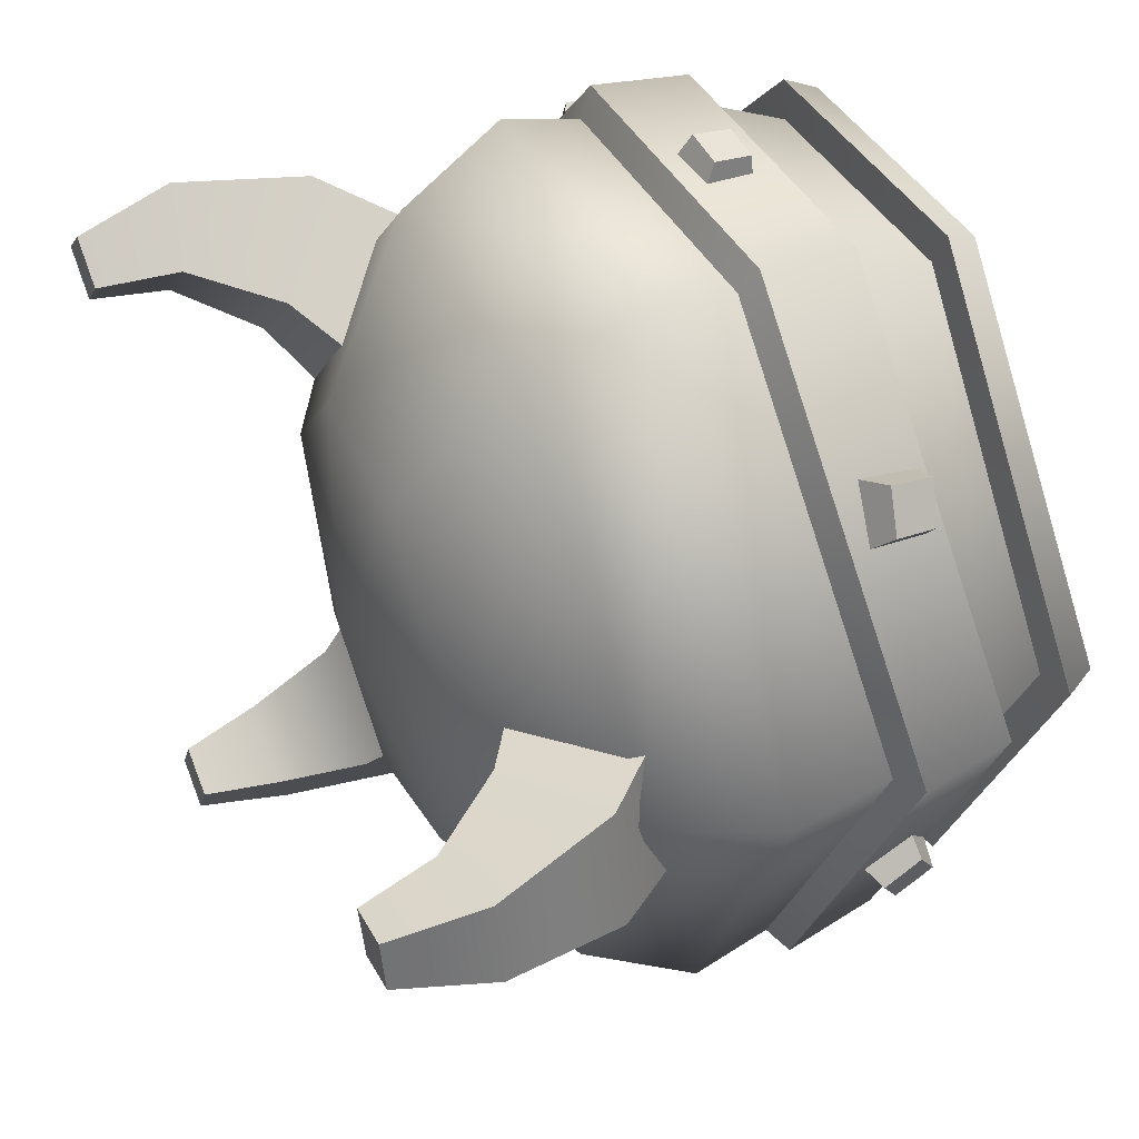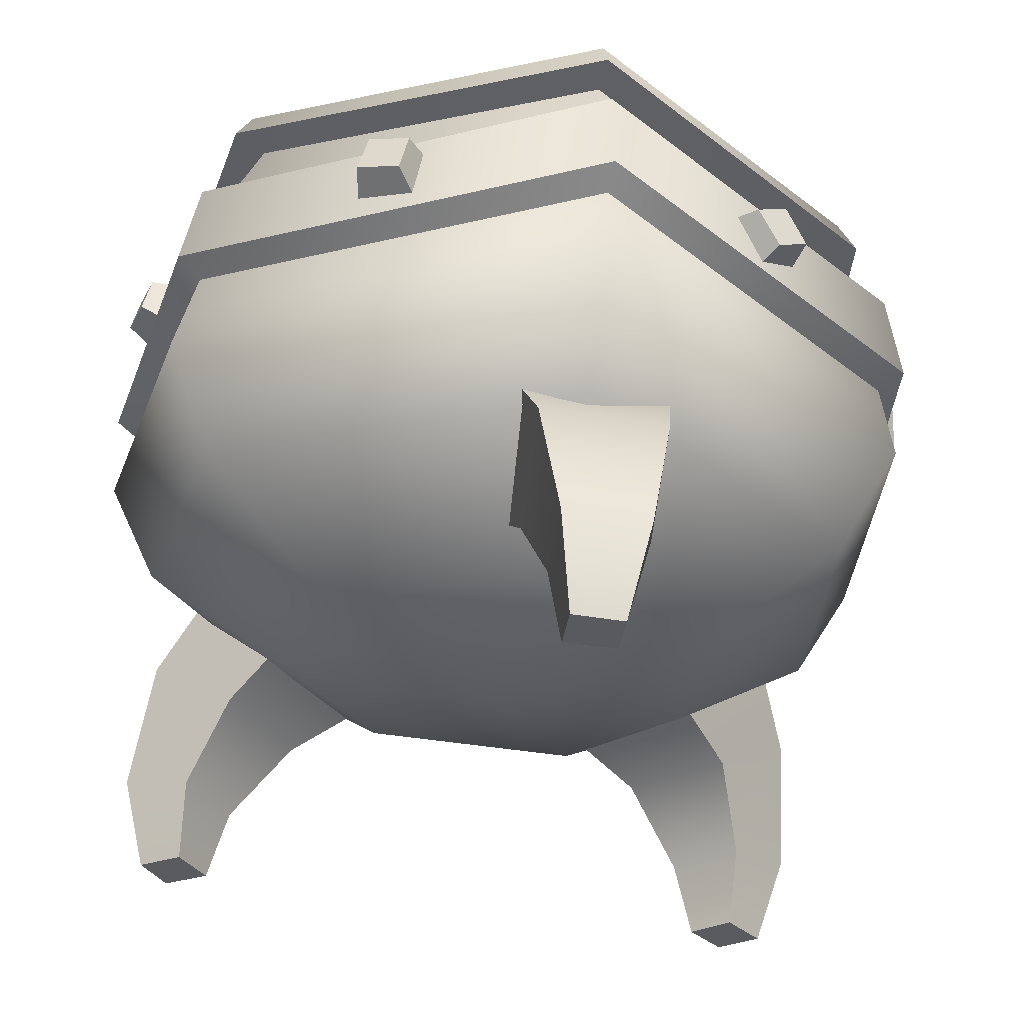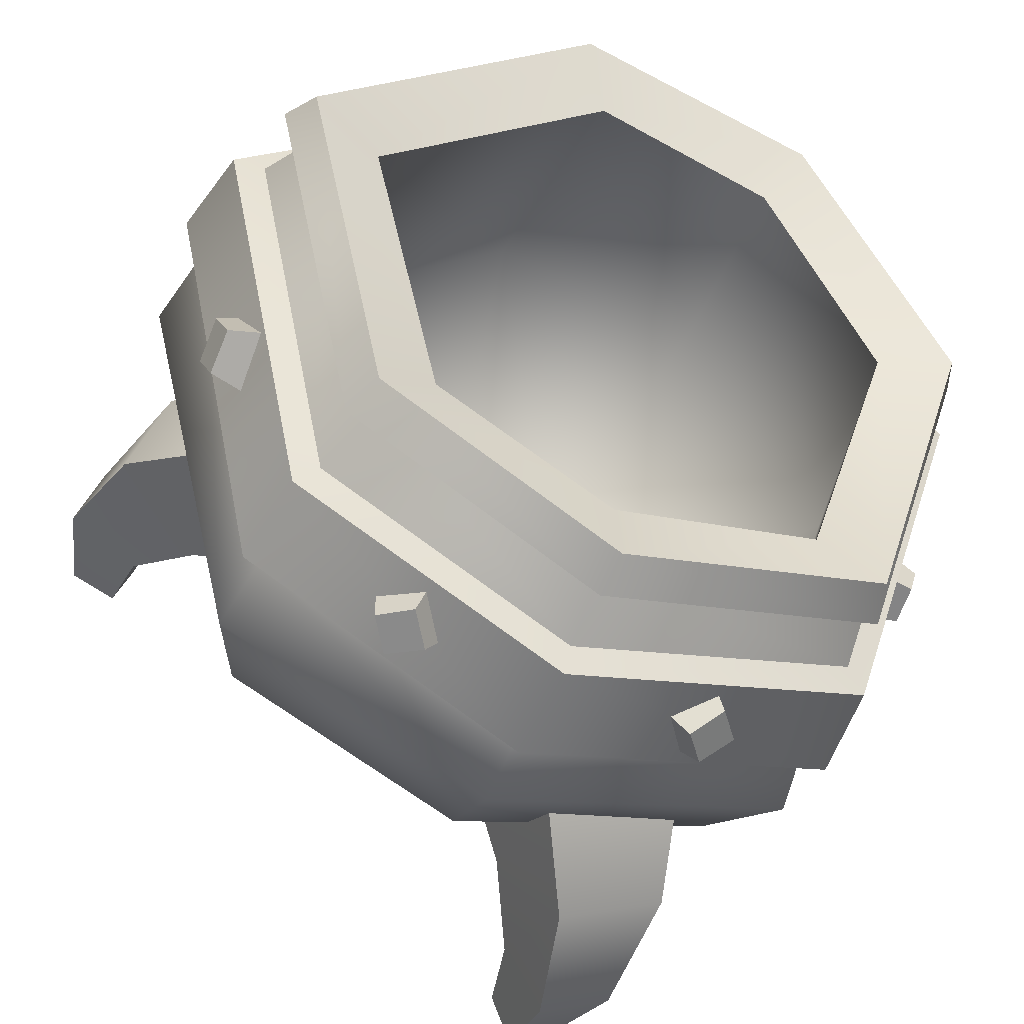
<metadata>
{"format":"obj","ext":"obj","renderer":"f3d","projection":"perspective","resolution":1024,"background":"white","views":[{"elev":52.6,"azim":63.2,"up":"+Z"},{"elev":-33.2,"azim":62.6,"up":"+Y"},{"elev":-49.0,"azim":154.9,"up":"+Z"}]}
</metadata>
<code>
g meger3d_Char_sundries_C2_6
v -0.006482 -0.1579 -0.1585
v 0.1032 -0.1606 -0.1105
v 0.1944 -0.09013 -0.1952
v 0.007611 -0.08737 -0.275
v 0.2709 -0.07913 0.07732
v 0.1464 -0.156 0.0493
v -0.1314 -0.1431 -0.1212
v -0.204 -0.07319 -0.2114
v -0.1791 -0.1378 0.04136
v -0.2858 -0.05746 0.06341
v -0.02075 -0.1775 0.007849
v 0.232 -0.01023 -0.2294
v 0.01622 -0.006185 -0.3235
v 0.2258 0.05392 -0.2229
v 0.01807 0.04586 -0.3129
v 0.3081 0.08649 0.07791
v 0.3182 0.002028 0.0852
v -0.2304 0.008056 -0.2499
v -0.2189 0.05562 -0.2418
v -0.3251 0.02791 0.06991
v -0.3083 0.09058 0.0641
v 0.01798 0.2121 -0.2289
v 0.1611 0.2193 -0.1706
v 0.1793 0.03142 -0.1848
v 0.0181 0.02819 -0.2699
v 0.2779 0.04466 0.0624
v 0.2244 0.2417 0.04947
v -0.1495 0.2151 -0.1839
v -0.1869 0.03227 -0.2146
v -0.217 0.2369 0.04148
v -0.269 0.05331 0.05814
v 0.08009 -0.131 -0.09381
v -0.006478 -0.1288 -0.1295
v 0.1185 -0.1272 0.04031
v -0.1078 -0.1235 -0.1023
v -0.1485 -0.1163 0.03493
v -0.1485 -0.1163 0.03493
v -0.0877 -0.1151 0.1276
v -0.1458 0.06785 0.2446
v 0.03202 0.05207 0.2849
v 0.03481 0.257 0.2207
v 0.2244 0.2417 0.04947
v 0.2779 0.04466 0.0624
v -0.1165 0.2529 0.1934
v -0.269 0.05331 0.05814
v -0.217 0.2369 0.04148
v 0.003835 -0.1183 0.1444
v 0.1185 -0.1272 0.04031
v 0.003835 -0.1183 0.1444
v -0.0877 -0.1151 0.1276
v 0.1464 -0.156 0.0493
v 0.01469 -0.1455 0.1732
v 0.04496 -0.05949 0.2912
v 0.2709 -0.07913 0.07732
v -0.1578 -0.0527 0.26
v -0.103 -0.1413 0.1553
v -0.2858 -0.05746 0.06341
v -0.1791 -0.1378 0.04136
v -0.02075 -0.1775 0.007849
v 0.05827 0.02491 0.3305
v 0.3182 0.002028 0.0852
v 0.05826 0.09272 0.3121
v 0.3081 0.08649 0.07791
v -0.1644 0.09091 0.2788
v -0.1747 0.03293 0.2951
v -0.3083 0.09058 0.0641
v -0.3251 0.02791 0.06991
v 0.01871 0.1407 -0.3013
v 0.2174 0.1482 -0.2149
v 0.2001 0.2016 -0.1981
v 0.02014 0.1918 -0.2761
v 0.2708 0.2295 0.0621
v 0.2947 0.1801 0.07214
v -0.2079 0.1502 -0.233
v -0.1855 0.1964 -0.2143
v -0.2918 0.185 0.05888
v -0.2635 0.2235 0.05051
v 0.2947 0.1801 0.07214
v 0.05646 0.1861 0.2937
v 0.05454 0.2487 0.2641
v 0.2708 0.2295 0.0621
v -0.1384 0.244 0.2354
v -0.1546 0.1844 0.2622
v -0.2635 0.2235 0.05051
v -0.2918 0.185 0.05888
v 0.0228 0.1951 -0.3039
v 0.2215 0.2054 -0.2179
v 0.2099 0.2355 -0.2089
v 0.02081 0.226 -0.2908
v 0.2844 0.2619 0.06474
v 0.2995 0.2345 0.0695
v -0.2043 0.1997 -0.2357
v -0.1953 0.2301 -0.2259
v -0.2903 0.2279 0.05671
v -0.2774 0.2555 0.05258
v 0.2995 0.2345 0.0695
v 0.06082 0.2544 0.2926
v 0.0571 0.2797 0.2774
v 0.2844 0.2619 0.06474
v -0.1458 0.275 0.2472
v -0.1521 0.2493 0.2609
v -0.2774 0.2555 0.05258
v -0.2903 0.2279 0.05671
v 0.01798 0.2121 -0.2289
v 0.02081 0.226 -0.2908
v 0.2099 0.2355 -0.2089
v 0.1611 0.2193 -0.1706
v 0.2844 0.2619 0.06474
v 0.2244 0.2417 0.04947
v -0.1495 0.2151 -0.1839
v -0.1953 0.2301 -0.2259
v -0.217 0.2369 0.04148
v -0.2774 0.2555 0.05258
v 0.2244 0.2417 0.04947
v 0.2844 0.2619 0.06474
v 0.0571 0.2797 0.2774
v 0.03481 0.257 0.2207
v -0.1458 0.275 0.2472
v -0.1165 0.2529 0.1934
v -0.2774 0.2555 0.05258
v -0.217 0.2369 0.04148
v 0.2001 0.2016 -0.1981
v 0.2215 0.2054 -0.2179
v 0.0228 0.1951 -0.3039
v 0.02014 0.1918 -0.2761
v -0.2043 0.1997 -0.2357
v -0.1855 0.1964 -0.2143
v -0.2903 0.2279 0.05671
v -0.2635 0.2235 0.05051
v 0.2708 0.2295 0.0621
v 0.2995 0.2345 0.0695
v -0.2635 0.2235 0.05051
v -0.2903 0.2279 0.05671
v -0.1521 0.2493 0.2609
v -0.1384 0.244 0.2354
v 0.06082 0.2544 0.2926
v 0.05454 0.2487 0.2641
v 0.2995 0.2345 0.0695
v 0.2708 0.2295 0.0621
v 0.02045 0.0583 -0.3341
v 0.2423 0.0663 -0.2379
v 0.235 0.1417 -0.231
v 0.02088 0.134 -0.3241
v 0.3185 0.1737 0.07855
v 0.3301 0.09894 0.08339
v -0.2327 0.06816 -0.2581
v -0.2234 0.1438 -0.2505
v -0.3281 0.1033 0.06862
v -0.3141 0.1787 0.06427
v 0.3301 0.09894 0.08339
v 0.06328 0.1053 0.3333
v 0.06162 0.1799 0.3177
v 0.3185 0.1737 0.07855
v -0.1661 0.1783 0.2836
v -0.1744 0.1036 0.2978
v -0.3141 0.1787 0.06427
v -0.3281 0.1033 0.06862
v 0.2258 0.05392 -0.2229
v 0.2423 0.0663 -0.2379
v 0.02045 0.0583 -0.3341
v 0.01807 0.04586 -0.3129
v -0.2327 0.06816 -0.2581
v -0.2189 0.05562 -0.2418
v -0.3281 0.1033 0.06862
v -0.3083 0.09058 0.0641
v 0.3081 0.08649 0.07791
v 0.3301 0.09894 0.08339
v -0.3083 0.09058 0.0641
v -0.3281 0.1033 0.06862
v -0.1744 0.1036 0.2978
v -0.1644 0.09091 0.2788
v 0.06328 0.1053 0.3333
v 0.05826 0.09272 0.3121
v 0.3301 0.09894 0.08339
v 0.3081 0.08649 0.07791
v 0.01871 0.1407 -0.3013
v 0.02088 0.134 -0.3241
v 0.235 0.1417 -0.231
v 0.2174 0.1482 -0.2149
v 0.3185 0.1737 0.07855
v 0.2947 0.1801 0.07214
v -0.2079 0.1502 -0.233
v -0.2234 0.1438 -0.2505
v -0.2918 0.185 0.05888
v -0.3141 0.1787 0.06427
v 0.2947 0.1801 0.07214
v 0.3185 0.1737 0.07855
v 0.06162 0.1799 0.3177
v 0.05646 0.1861 0.2937
v -0.1661 0.1783 0.2836
v -0.1546 0.1844 0.2622
v -0.3141 0.1787 0.06427
v -0.2918 0.185 0.05888
v -0.256 0.1251 0.2035
v -0.2769 0.1329 0.1715
v -0.2667 0.1695 0.1731
v -0.2466 0.1617 0.2037
v -0.2234 0.1049 0.1908
v -0.256 0.1251 0.2035
v -0.2466 0.1617 0.2037
v -0.2097 0.1584 0.1911
v -0.2097 0.1584 0.1911
v -0.2466 0.1617 0.2037
v -0.2667 0.1695 0.1731
v -0.2392 0.1698 0.1463
v -0.2392 0.1698 0.1463
v -0.2667 0.1695 0.1731
v -0.2769 0.1329 0.1715
v -0.2541 0.1163 0.144
v -0.2541 0.1163 0.144
v -0.2769 0.1329 0.1715
v -0.256 0.1251 0.2035
v -0.2234 0.1049 0.1908
v -0.2967 0.111 -0.086
v -0.2858 0.116 -0.1153
v -0.2825 0.1461 -0.1094
v -0.2928 0.141 -0.08127
v -0.2726 0.09575 -0.06989
v -0.2967 0.111 -0.086
v -0.2928 0.141 -0.08127
v -0.2669 0.1397 -0.06296
v -0.2669 0.1397 -0.06296
v -0.2928 0.141 -0.08127
v -0.2825 0.1461 -0.1094
v -0.2517 0.1471 -0.1041
v -0.2517 0.1471 -0.1041
v -0.2825 0.1461 -0.1094
v -0.2858 0.116 -0.1153
v -0.2567 0.1031 -0.1129
v -0.2567 0.1031 -0.1129
v -0.2858 0.116 -0.1153
v -0.2967 0.111 -0.086
v -0.2726 0.09575 -0.06989
v -0.1112 0.1278 -0.2993
v -0.1317 0.1037 -0.2987
v -0.1116 0.08563 -0.3136
v -0.09207 0.1089 -0.314
v -0.09983 0.1308 -0.2687
v -0.1112 0.1278 -0.2993
v -0.09207 0.1089 -0.314
v -0.07183 0.1031 -0.2902
v -0.07183 0.1031 -0.2902
v -0.09207 0.1089 -0.314
v -0.1116 0.08563 -0.3136
v -0.1005 0.06906 -0.2896
v -0.1005 0.06906 -0.2896
v -0.1116 0.08563 -0.3136
v -0.1317 0.1037 -0.2987
v -0.1299 0.09546 -0.2678
v -0.1299 0.09546 -0.2678
v -0.1317 0.1037 -0.2987
v -0.1112 0.1278 -0.2993
v -0.09983 0.1308 -0.2687
v 0.1307 0.123 -0.2969
v 0.1125 0.09927 -0.3073
v 0.1356 0.07927 -0.3032
v 0.1528 0.1022 -0.2931
v 0.1195 0.1305 -0.267
v 0.1307 0.123 -0.2969
v 0.1528 0.1022 -0.2931
v 0.1519 0.1 -0.2614
v 0.1519 0.1 -0.2614
v 0.1528 0.1022 -0.2931
v 0.1356 0.07927 -0.3032
v 0.1267 0.06638 -0.2762
v 0.1267 0.06638 -0.2762
v 0.1356 0.07927 -0.3032
v 0.1125 0.09927 -0.3073
v 0.09294 0.09566 -0.2823
v 0.09294 0.09566 -0.2823
v 0.1125 0.09927 -0.3073
v 0.1307 0.123 -0.2969
v 0.1195 0.1305 -0.267
v 0.3027 0.1286 -0.06323
v 0.297 0.145 -0.09405
v 0.2974 0.1148 -0.1106
v 0.3028 0.09936 -0.08094
v 0.271 0.1298 -0.04508
v 0.3027 0.1286 -0.06323
v 0.3028 0.09936 -0.08094
v 0.2711 0.08699 -0.07102
v 0.2711 0.08699 -0.07102
v 0.3028 0.09936 -0.08094
v 0.2974 0.1148 -0.1106
v 0.2632 0.1096 -0.1145
v 0.2632 0.1096 -0.1145
v 0.2974 0.1148 -0.1106
v 0.297 0.145 -0.09405
v 0.2626 0.1538 -0.09021
v 0.2626 0.1538 -0.09021
v 0.297 0.145 -0.09405
v 0.3027 0.1286 -0.06323
v 0.271 0.1298 -0.04508
v 0.2183 0.129 0.2123
v 0.1939 0.1364 0.2373
v 0.1934 0.1697 0.2276
v 0.2167 0.1623 0.2037
v 0.2005 0.1104 0.1859
v 0.2183 0.129 0.2123
v 0.2167 0.1623 0.2037
v 0.1983 0.1592 0.1732
v 0.1983 0.1592 0.1732
v 0.2167 0.1623 0.2037
v 0.1934 0.1697 0.2276
v 0.1641 0.17 0.2083
v 0.1641 0.17 0.2083
v 0.1934 0.1697 0.2276
v 0.1939 0.1364 0.2373
v 0.1648 0.1212 0.2224
v 0.1648 0.1212 0.2224
v 0.1939 0.1364 0.2373
v 0.2183 0.129 0.2123
v 0.2005 0.1104 0.1859
v -0.04165 0.1292 0.3276
v -0.0733 0.1295 0.3259
v -0.07307 0.1594 0.3184
v -0.04272 0.1589 0.32
v -0.03129 0.1131 0.301
v -0.04165 0.1292 0.3276
v -0.04272 0.1589 0.32
v -0.03286 0.1565 0.2899
v -0.03286 0.1565 0.2899
v -0.04272 0.1589 0.32
v -0.07307 0.1594 0.3184
v -0.07731 0.1572 0.2875
v -0.07731 0.1572 0.2875
v -0.07307 0.1594 0.3184
v -0.0733 0.1295 0.3259
v -0.07763 0.1134 0.2986
v -0.07763 0.1134 0.2986
v -0.0733 0.1295 0.3259
v -0.04165 0.1292 0.3276
v -0.03129 0.1131 0.301
v 0.2809 -0.2788 0.1013
v 0.2967 -0.2049 0.1159
v 0.3165 -0.208 0.05276
v 0.2929 -0.2807 0.06306
v 0.3011 -0.1104 0.02692
v 0.272 -0.1054 0.1199
v 0.2512 -0.04382 -0.005629
v 0.2144 -0.03761 0.1119
v 0.2929 -0.2807 0.06306
v 0.3165 -0.208 0.05276
v 0.2558 -0.2186 0.02999
v 0.2558 -0.2794 0.04875
v 0.2206 -0.1556 -0.002151
v 0.3011 -0.1104 0.02692
v 0.1479 -0.0976 -0.04306
v 0.2512 -0.04382 -0.005629
v 0.2558 -0.2794 0.04875
v 0.2558 -0.2186 0.02999
v 0.2332 -0.2159 0.0927
v 0.2421 -0.2774 0.08668
v 0.1878 -0.1526 0.09043
v 0.2206 -0.1556 -0.002151
v 0.1064 -0.09371 0.07391
v 0.1479 -0.0976 -0.04306
v 0.2421 -0.2774 0.08668
v 0.2332 -0.2159 0.0927
v 0.2967 -0.2049 0.1159
v 0.2809 -0.2788 0.1013
v 0.272 -0.1054 0.1199
v 0.1878 -0.1526 0.09043
v 0.2144 -0.03761 0.1119
v 0.1064 -0.09371 0.07391
v -0.3146 -0.2512 0.1715
v -0.3333 -0.1765 0.1687
v -0.2933 -0.1759 0.2216
v -0.2905 -0.2508 0.2035
v -0.2602 -0.07948 0.2146
v -0.319 -0.08013 0.1368
v -0.2026 -0.01724 0.1865
v -0.277 -0.01811 0.08818
v -0.2905 -0.2508 0.2035
v -0.2933 -0.1759 0.2216
v -0.24 -0.1917 0.1866
v -0.2573 -0.2527 0.1816
v -0.1914 -0.1315 0.1706
v -0.2602 -0.07948 0.2146
v -0.1416 -0.1032 0.1507
v -0.2026 -0.01724 0.1865
v -0.2573 -0.2527 0.1816
v -0.24 -0.1917 0.1866
v -0.278 -0.193 0.1318
v -0.2803 -0.2532 0.1484
v -0.2479 -0.1344 0.0902
v -0.1914 -0.1315 0.1706
v -0.2128 -0.1068 0.0491
v -0.1416 -0.1032 0.1507
v -0.2803 -0.2532 0.1484
v -0.278 -0.193 0.1318
v -0.3333 -0.1765 0.1687
v -0.3146 -0.2512 0.1715
v -0.319 -0.08013 0.1368
v -0.2479 -0.1344 0.0902
v -0.277 -0.01811 0.08818
v -0.2128 -0.1068 0.0491
v -0.1288 -0.2781 -0.3071
v -0.1217 -0.2053 -0.3314
v -0.1812 -0.2015 -0.3025
v -0.1648 -0.2757 -0.2897
v -0.1797 -0.1025 -0.2773
v -0.09206 -0.1079 -0.3198
v -0.1626 -0.03522 -0.2211
v -0.05178 -0.04201 -0.2749
v -0.1648 -0.2757 -0.2897
v -0.1812 -0.2015 -0.3025
v -0.1572 -0.2123 -0.2423
v -0.1497 -0.2746 -0.2529
v -0.1502 -0.1479 -0.1971
v -0.1797 -0.1025 -0.2773
v -0.1341 -0.117 -0.1204
v -0.1626 -0.03522 -0.2211
v -0.1497 -0.2746 -0.2529
v -0.1572 -0.2123 -0.2423
v -0.09616 -0.2166 -0.2688
v -0.1127 -0.2769 -0.2689
v -0.06055 -0.1553 -0.2366
v -0.1502 -0.1479 -0.1971
v -0.02076 -0.1262 -0.1702
v -0.1341 -0.117 -0.1204
v -0.1127 -0.2769 -0.2689
v -0.09616 -0.2166 -0.2688
v -0.1217 -0.2053 -0.3314
v -0.1288 -0.2781 -0.3071
v -0.09206 -0.1079 -0.3198
v -0.06055 -0.1553 -0.2366
v -0.05178 -0.04201 -0.2749
v -0.02076 -0.1262 -0.1702
v -0.1288 -0.2781 -0.3071
v -0.1648 -0.2757 -0.2897
v -0.1497 -0.2746 -0.2529
v -0.1127 -0.2769 -0.2689
v 0.2809 -0.2788 0.1013
v 0.2929 -0.2807 0.06306
v 0.2558 -0.2794 0.04875
v 0.2421 -0.2774 0.08668
v -0.3146 -0.2512 0.1715
v -0.2905 -0.2508 0.2035
v -0.2573 -0.2527 0.1816
v -0.2803 -0.2532 0.1484
g meger3d_Char_sundries_C2_6_0
f 3 2 1
f 4 3 1
f 3 5 2
f 5 6 2
f 4 1 7
f 8 4 7
f 8 7 9
f 10 8 9
f 2 11 1
f 6 11 2
f 7 11 9
f 1 11 7
f 12 3 4
f 13 12 4
f 13 4 8
f 14 12 13
f 15 14 13
f 14 16 12
f 16 17 12
f 17 5 3
f 12 17 3
f 15 13 18
f 18 8 10
f 18 13 8
f 19 15 18
f 19 18 20
f 20 18 10
f 21 19 20
f 24 23 22
f 25 24 22
f 24 26 23
f 26 27 23
f 25 22 28
f 29 25 28
f 29 28 30
f 31 29 30
f 32 24 25
f 33 32 25
f 33 25 29
f 34 26 24
f 32 34 24
f 32 33 34
f 35 29 31
f 35 33 29
f 36 35 31
f 35 37 33
f 37 38 33
f 38 37 39
f 38 39 40
f 40 39 41
f 40 41 42
f 43 40 42
f 39 44 41
f 39 45 44
f 37 45 39
f 45 46 44
f 47 40 43
f 47 38 40
f 48 47 43
f 49 34 33
f 50 49 33
f 53 52 51
f 54 53 51
f 53 55 52
f 55 56 52
f 55 57 56
f 57 58 56
f 52 59 51
f 56 59 52
f 58 59 56
f 60 53 54
f 61 60 54
f 62 60 61
f 63 62 61
f 62 64 60
f 64 65 60
f 65 55 53
f 60 65 53
f 64 66 65
f 66 67 65
f 67 57 55
f 65 67 55
f 70 69 68
f 71 70 68
f 70 72 69
f 72 73 69
f 71 68 74
f 75 71 74
f 75 74 76
f 77 75 76
f 80 79 78
f 81 80 78
f 80 82 79
f 82 83 79
f 82 84 83
f 84 85 83
f 88 87 86
f 89 88 86
f 88 90 87
f 90 91 87
f 89 86 92
f 93 89 92
f 93 92 94
f 95 93 94
f 98 97 96
f 99 98 96
f 98 100 97
f 100 101 97
f 100 102 101
f 102 103 101
f 106 105 104
f 107 106 104
f 108 106 107
f 109 108 107
f 104 105 110
f 105 111 110
f 110 111 112
f 111 113 112
f 116 115 114
f 117 116 114
f 118 116 117
f 119 118 117
f 120 118 119
f 121 120 119
f 124 123 122
f 125 124 122
f 126 124 125
f 127 126 125
f 128 126 127
f 129 128 127
f 122 123 130
f 123 131 130
f 134 133 132
f 135 134 132
f 136 134 135
f 137 136 135
f 138 136 137
f 139 138 137
f 142 141 140
f 143 142 140
f 142 144 141
f 144 145 141
f 143 140 146
f 147 143 146
f 147 146 148
f 149 147 148
f 152 151 150
f 153 152 150
f 152 154 151
f 154 155 151
f 154 156 155
f 156 157 155
f 160 159 158
f 161 160 158
f 162 160 161
f 163 162 161
f 164 162 163
f 165 164 163
f 158 159 166
f 159 167 166
f 170 169 168
f 171 170 168
f 172 170 171
f 173 172 171
f 174 172 173
f 175 174 173
f 178 177 176
f 179 178 176
f 180 178 179
f 181 180 179
f 176 177 182
f 177 183 182
f 182 183 184
f 183 185 184
f 188 187 186
f 189 188 186
f 190 188 189
f 191 190 189
f 192 190 191
f 193 192 191
f 196 195 194
f 197 196 194
f 200 199 198
f 201 200 198
f 204 203 202
f 205 204 202
f 208 207 206
f 209 208 206
f 212 211 210
f 213 212 210
f 216 215 214
f 217 216 214
f 220 219 218
f 221 220 218
f 224 223 222
f 225 224 222
f 228 227 226
f 229 228 226
f 232 231 230
f 233 232 230
f 236 235 234
f 237 236 234
f 240 239 238
f 241 240 238
f 244 243 242
f 245 244 242
f 248 247 246
f 249 248 246
f 252 251 250
f 253 252 250
f 256 255 254
f 257 256 254
f 260 259 258
f 261 260 258
f 264 263 262
f 265 264 262
f 268 267 266
f 269 268 266
f 272 271 270
f 273 272 270
f 276 275 274
f 277 276 274
f 280 279 278
f 281 280 278
f 284 283 282
f 285 284 282
f 288 287 286
f 289 288 286
f 292 291 290
f 293 292 290
f 296 295 294
f 297 296 294
f 300 299 298
f 301 300 298
f 304 303 302
f 305 304 302
f 308 307 306
f 309 308 306
f 312 311 310
f 313 312 310
f 316 315 314
f 317 316 314
f 320 319 318
f 321 320 318
f 324 323 322
f 325 324 322
f 328 327 326
f 329 328 326
f 332 331 330
f 333 332 330
f 336 335 334
f 337 336 334
f 336 338 335
f 338 339 335
f 338 340 339
f 340 341 339
f 344 343 342
f 345 344 342
f 344 346 343
f 346 347 343
f 346 348 347
f 348 349 347
f 352 351 350
f 353 352 350
f 352 354 351
f 354 355 351
f 354 356 355
f 356 357 355
f 360 359 358
f 361 360 358
f 360 362 359
f 362 363 359
f 362 364 363
f 364 365 363
f 368 367 366
f 369 368 366
f 368 370 367
f 370 371 367
f 370 372 371
f 372 373 371
f 376 375 374
f 377 376 374
f 376 378 375
f 378 379 375
f 378 380 379
f 380 381 379
f 384 383 382
f 385 384 382
f 384 386 383
f 386 387 383
f 386 388 387
f 388 389 387
f 392 391 390
f 393 392 390
f 392 394 391
f 394 395 391
f 394 396 395
f 396 397 395
f 400 399 398
f 401 400 398
f 400 402 399
f 402 403 399
f 402 404 403
f 404 405 403
f 408 407 406
f 409 408 406
f 408 410 407
f 410 411 407
f 410 412 411
f 412 413 411
f 416 415 414
f 417 416 414
f 416 418 415
f 418 419 415
f 418 420 419
f 420 421 419
f 424 423 422
f 425 424 422
f 424 426 423
f 426 427 423
f 426 428 427
f 428 429 427
f 432 431 430
f 433 432 430
f 436 435 434
f 437 436 434
f 440 439 438
f 441 440 438

</code>
